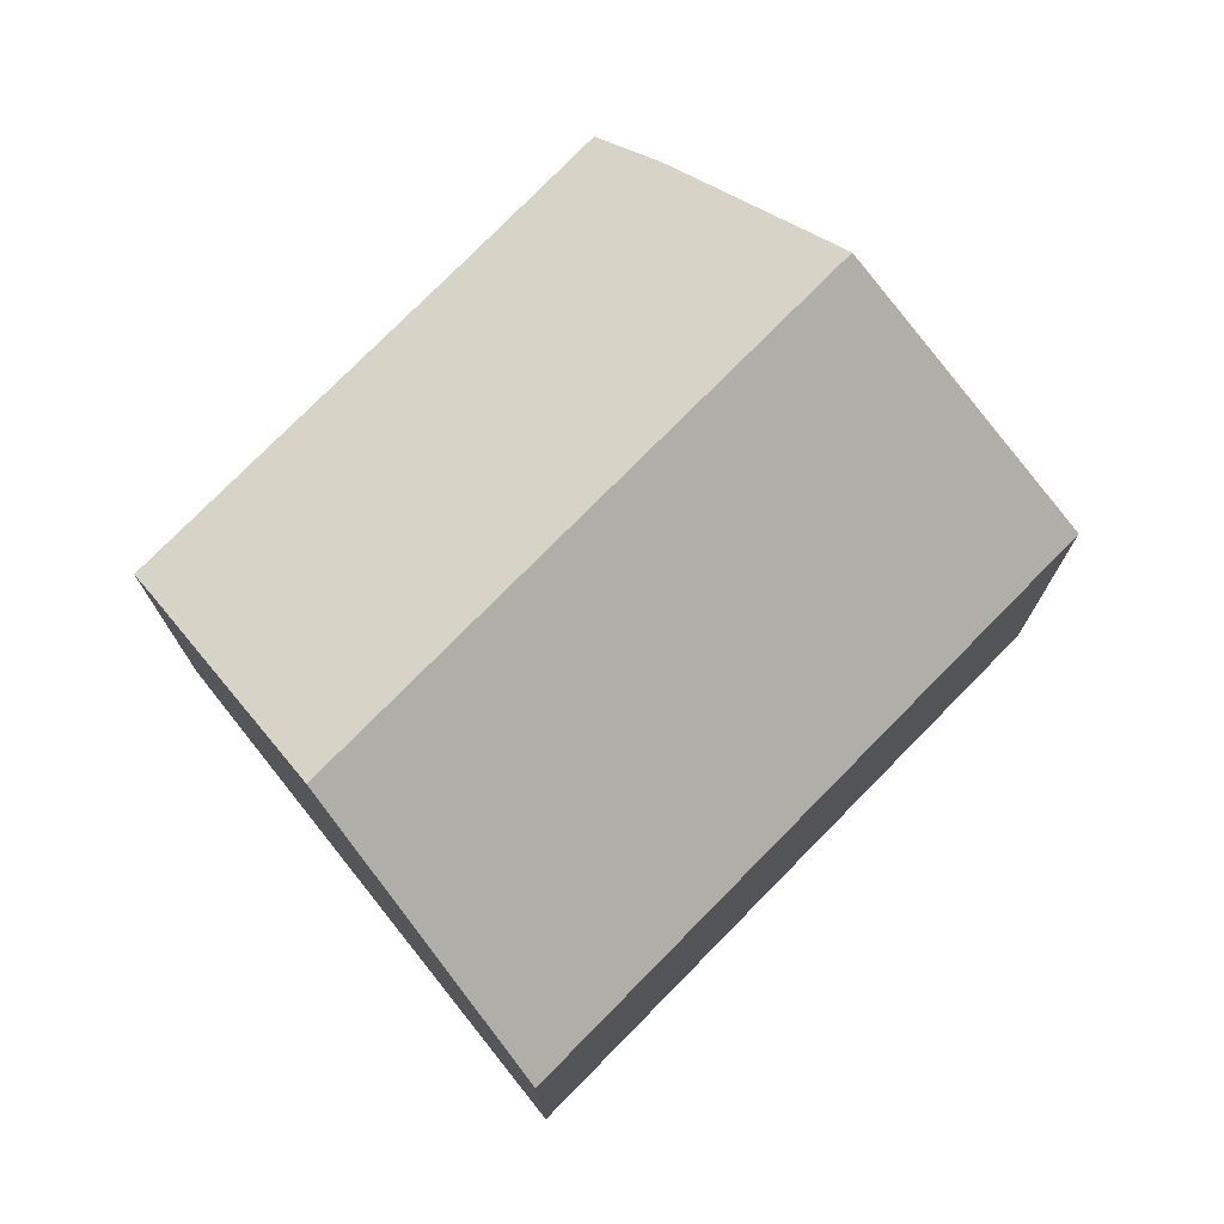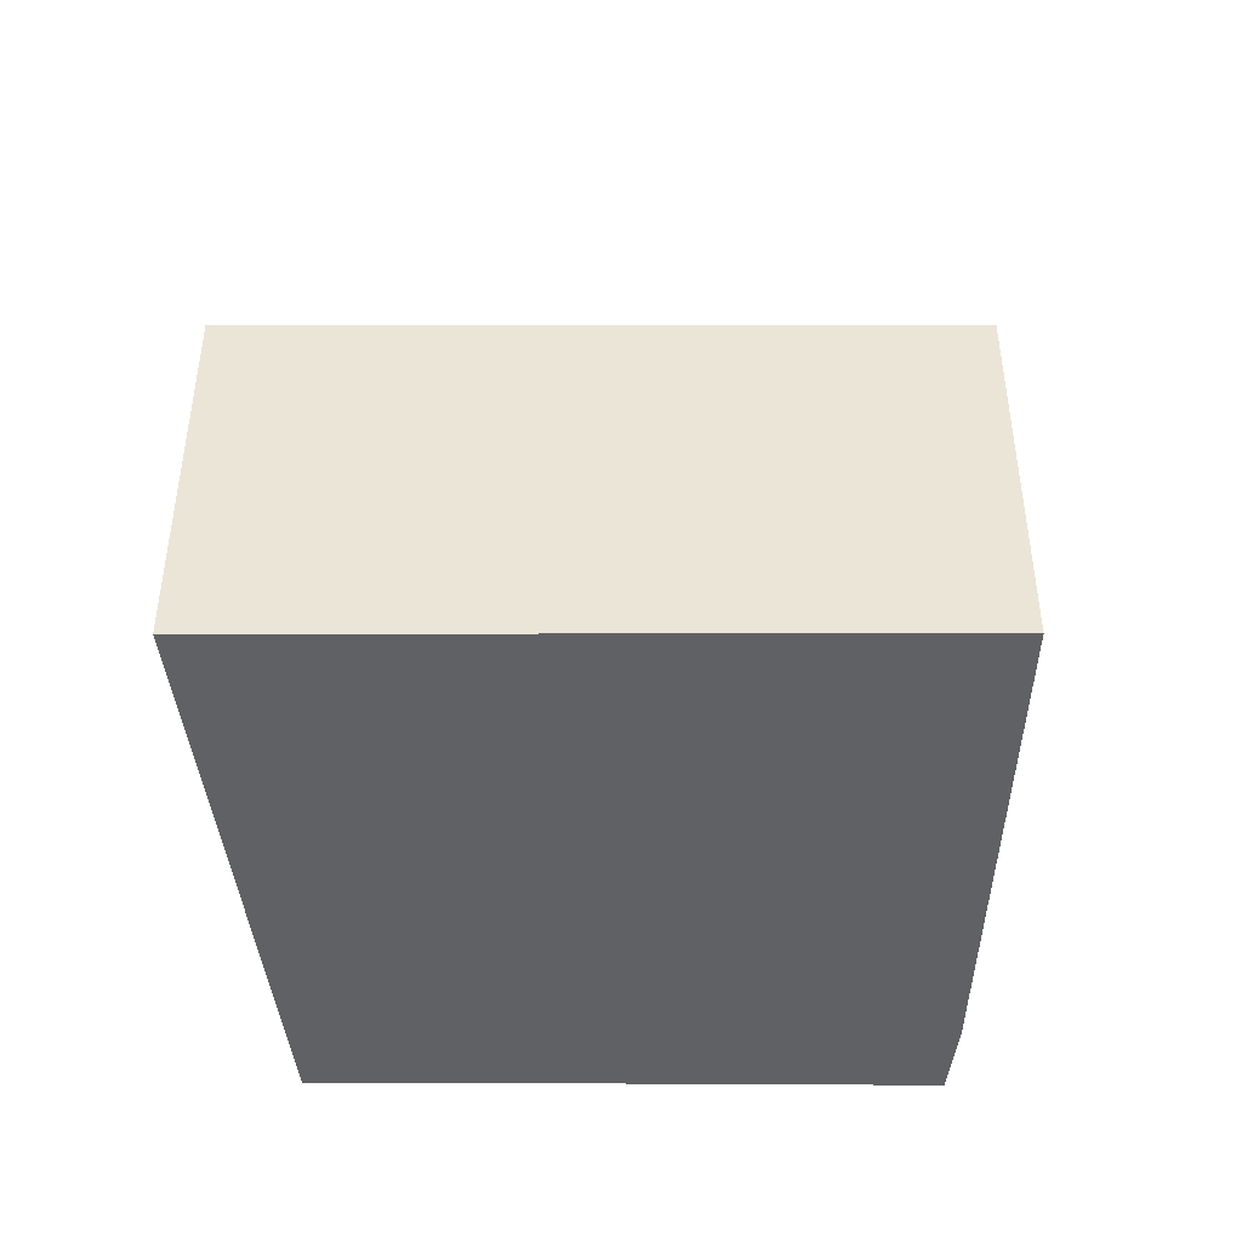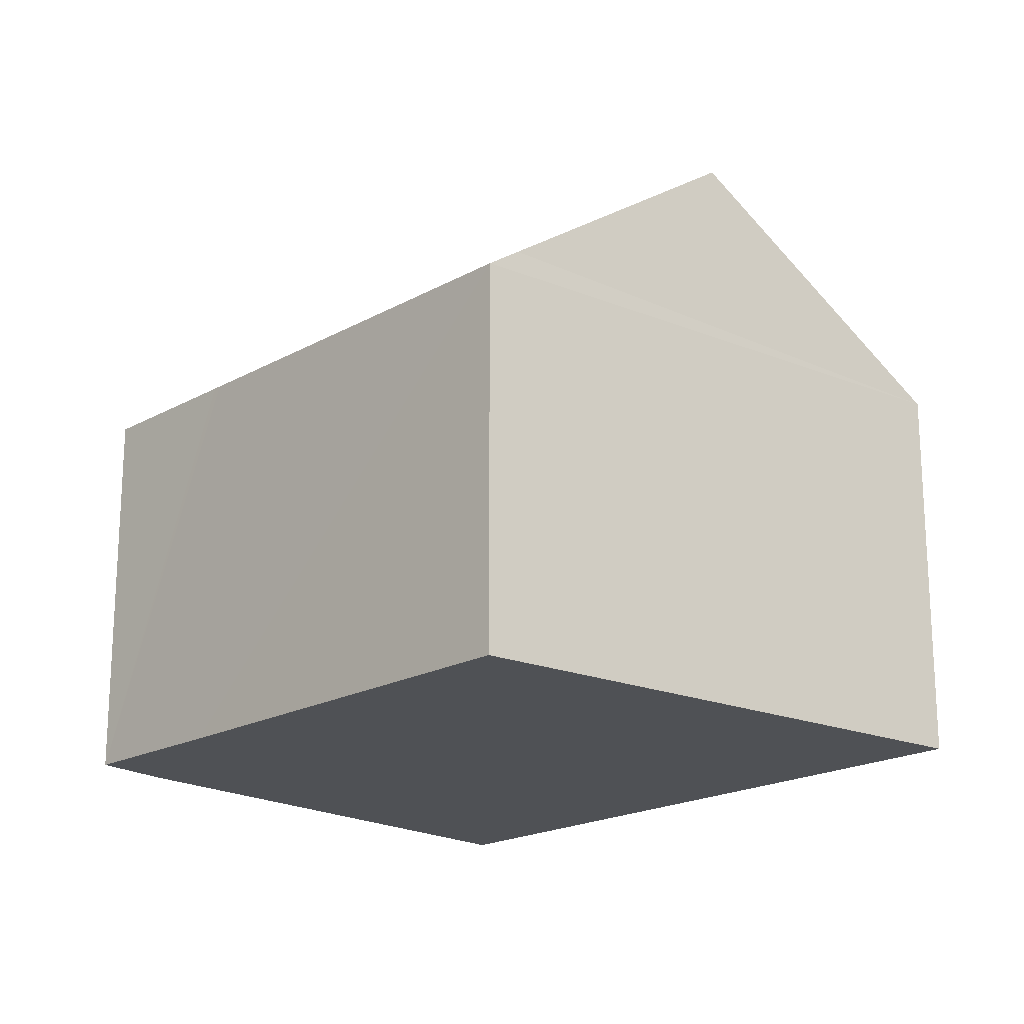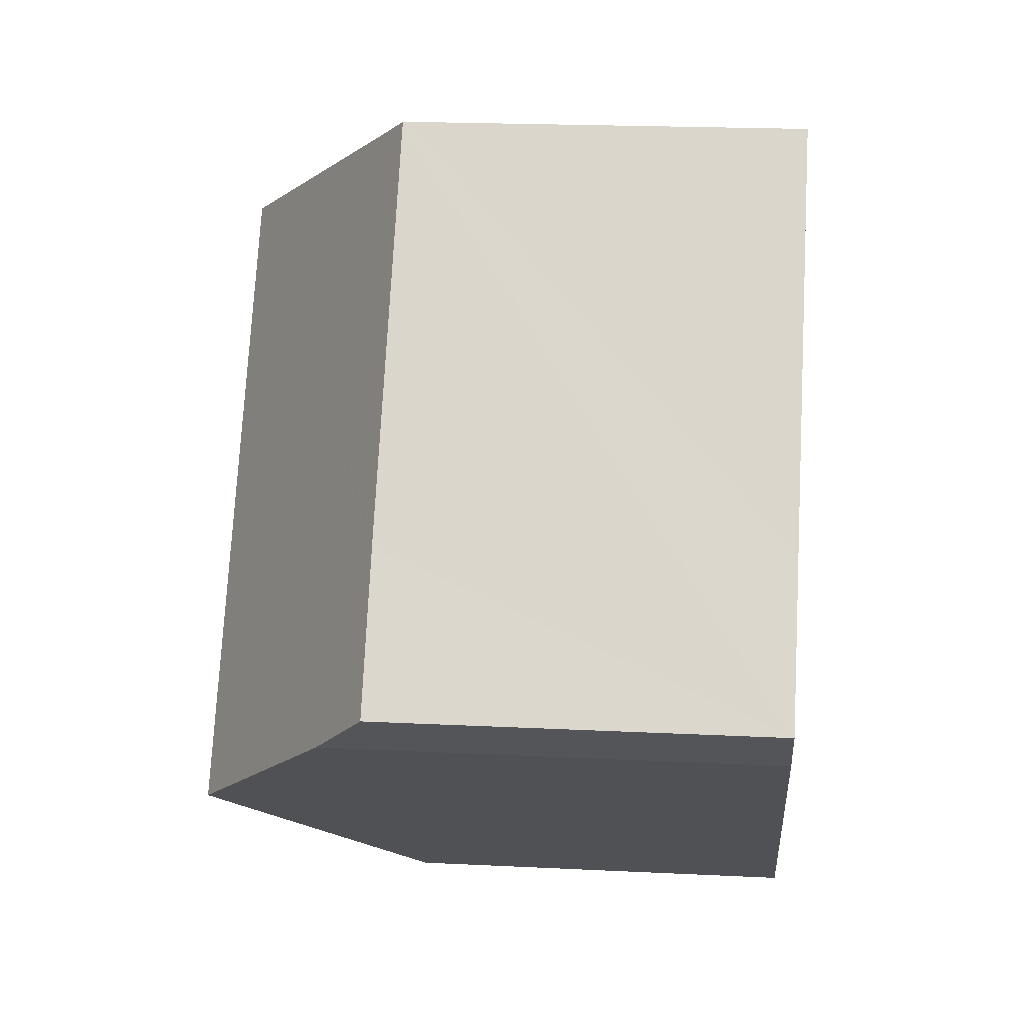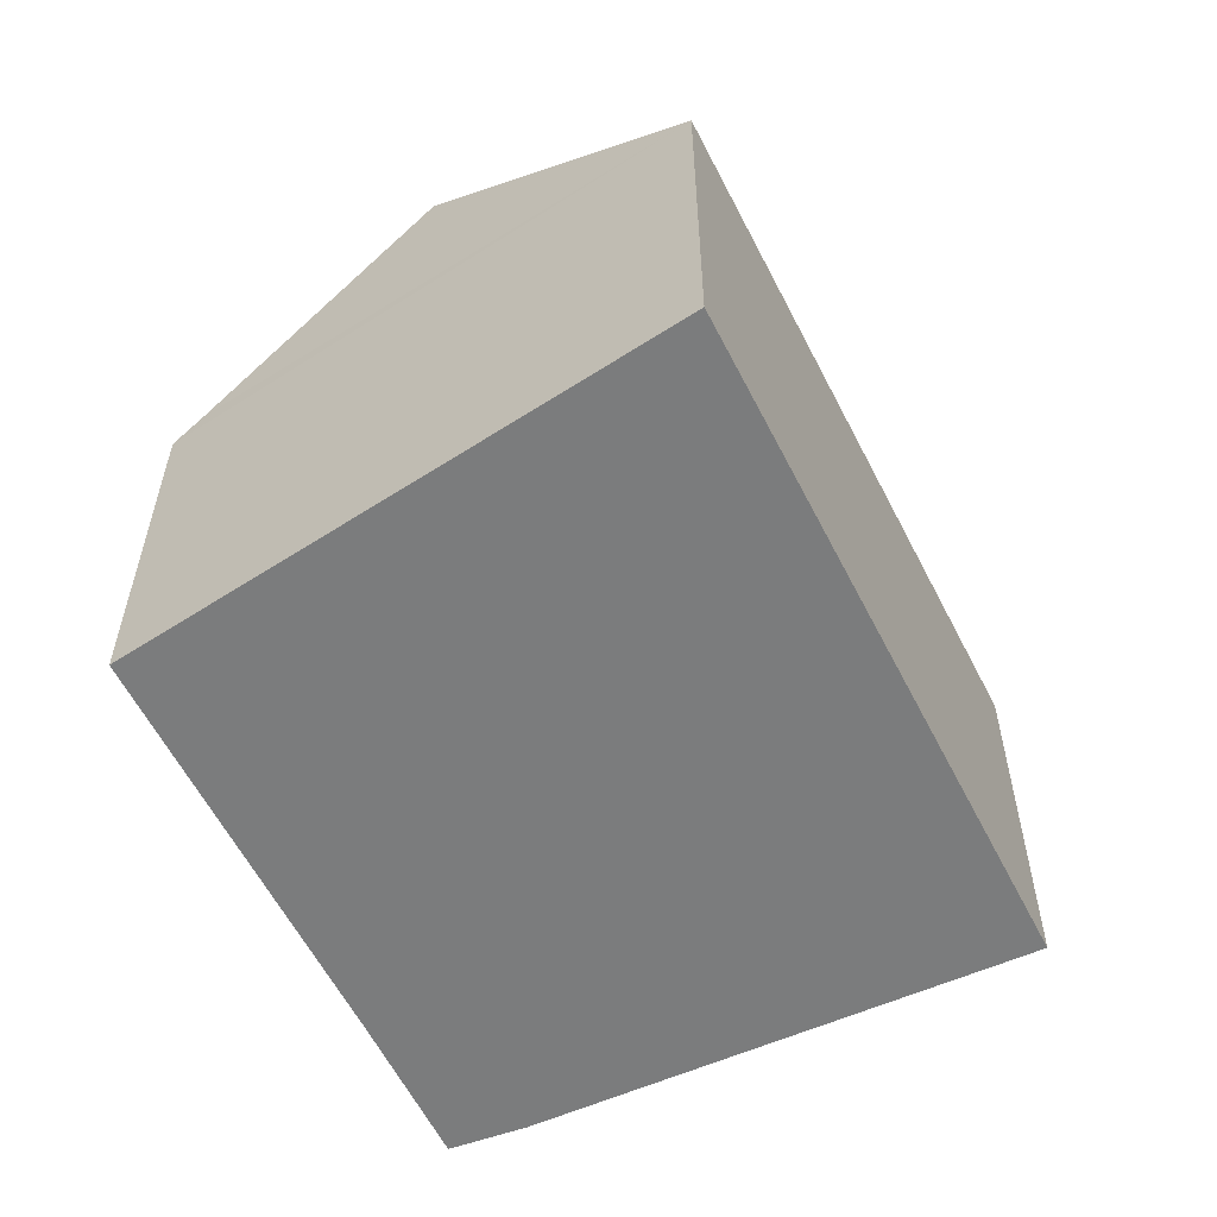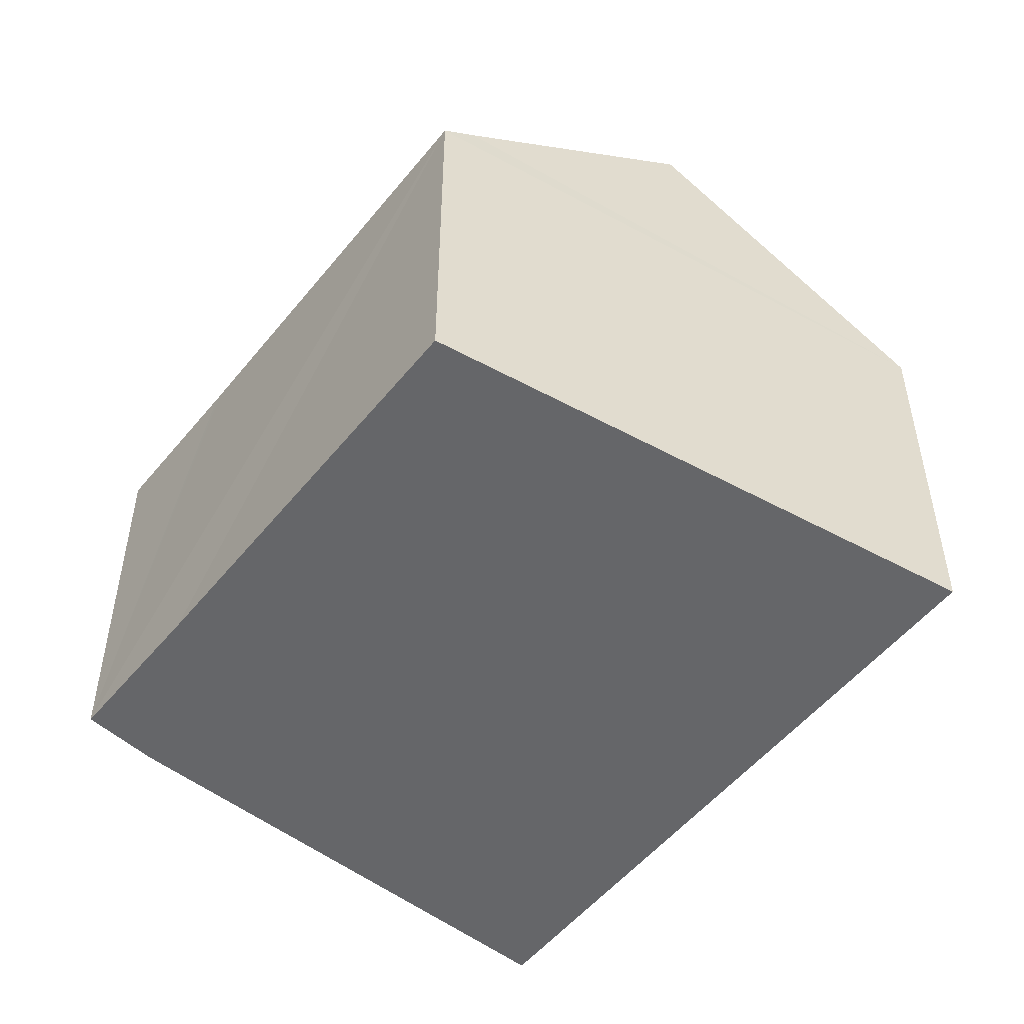
<metadata>
{"format":"obj","ext":"obj","renderer":"f3d","projection":"perspective","resolution":1024,"background":"white","views":[{"elev":75.8,"azim":81.9,"up":"+Y"},{"elev":-45.9,"azim":127.4,"up":"+Y"},{"elev":-19.6,"azim":-6.6,"up":"+Y"},{"elev":20.1,"azim":-84.8,"up":"+Z"},{"elev":-58.7,"azim":64.2,"up":"+Y"},{"elev":-51.9,"azim":-0.1,"up":"+Y"}]}
</metadata>
<code>
v  4.127 7.462 -3.556
v  6.663 5.542 -5.043
v  6.369 5.542 -5.427
v  12.4 5.542 2.473
v  8.78 8.283 4.596
v  3.168 8.283 -2.755
v  0.802 6.258 -0.781
v  0 5.527 3.384e-16
v  1.444 5.55 1.832
v  1.513 5.551 1.921
v  6.22 6.345 6.097
v  5.61 5.883 6.455
v  5.196 5.566 6.707
v  0 0 0
v  1.444 -1.122e-16 1.832
v  5.196 -4.107e-16 6.707
v  1.513 -1.176e-16 1.921
v  12.4 -1.514e-16 2.473
v  5.61 -3.953e-16 6.455
v  6.22 -3.733e-16 6.097
v  8.78 -2.814e-16 4.596
v  6.663 3.088e-16 -5.043
v  6.369 3.323e-16 -5.427
v  0.802 4.782e-17 -0.781
v  3.168 1.687e-16 -2.755
v  4.127 2.177e-16 -3.556
g defaultobject
f 1 2 3
f 2 1 4
f 4 1 5
f 5 1 6
f 7 5 6
f 5 7 8
f 5 8 9
f 5 9 10
f 5 10 11
f 11 10 12
f 12 10 13
f 14 9 8
f 9 14 10
f 10 14 13
f 13 14 15
f 13 15 16
f 16 15 17
f 11 4 5
f 4 11 12
f 4 12 13
f 4 13 16
f 4 16 18
f 18 16 19
f 18 19 20
f 18 20 21
f 18 2 4
f 2 18 22
f 2 22 3
f 3 22 23
f 24 8 7
f 8 24 14
f 23 1 3
f 1 23 6
f 6 23 7
f 7 23 25
f 7 25 24
f 25 23 26
f 22 26 23
f 26 22 18
f 26 18 25
f 25 18 24
f 24 18 14
f 14 18 15
f 15 18 21
f 15 21 17
f 17 21 20
f 17 20 19
f 17 19 16

</code>
